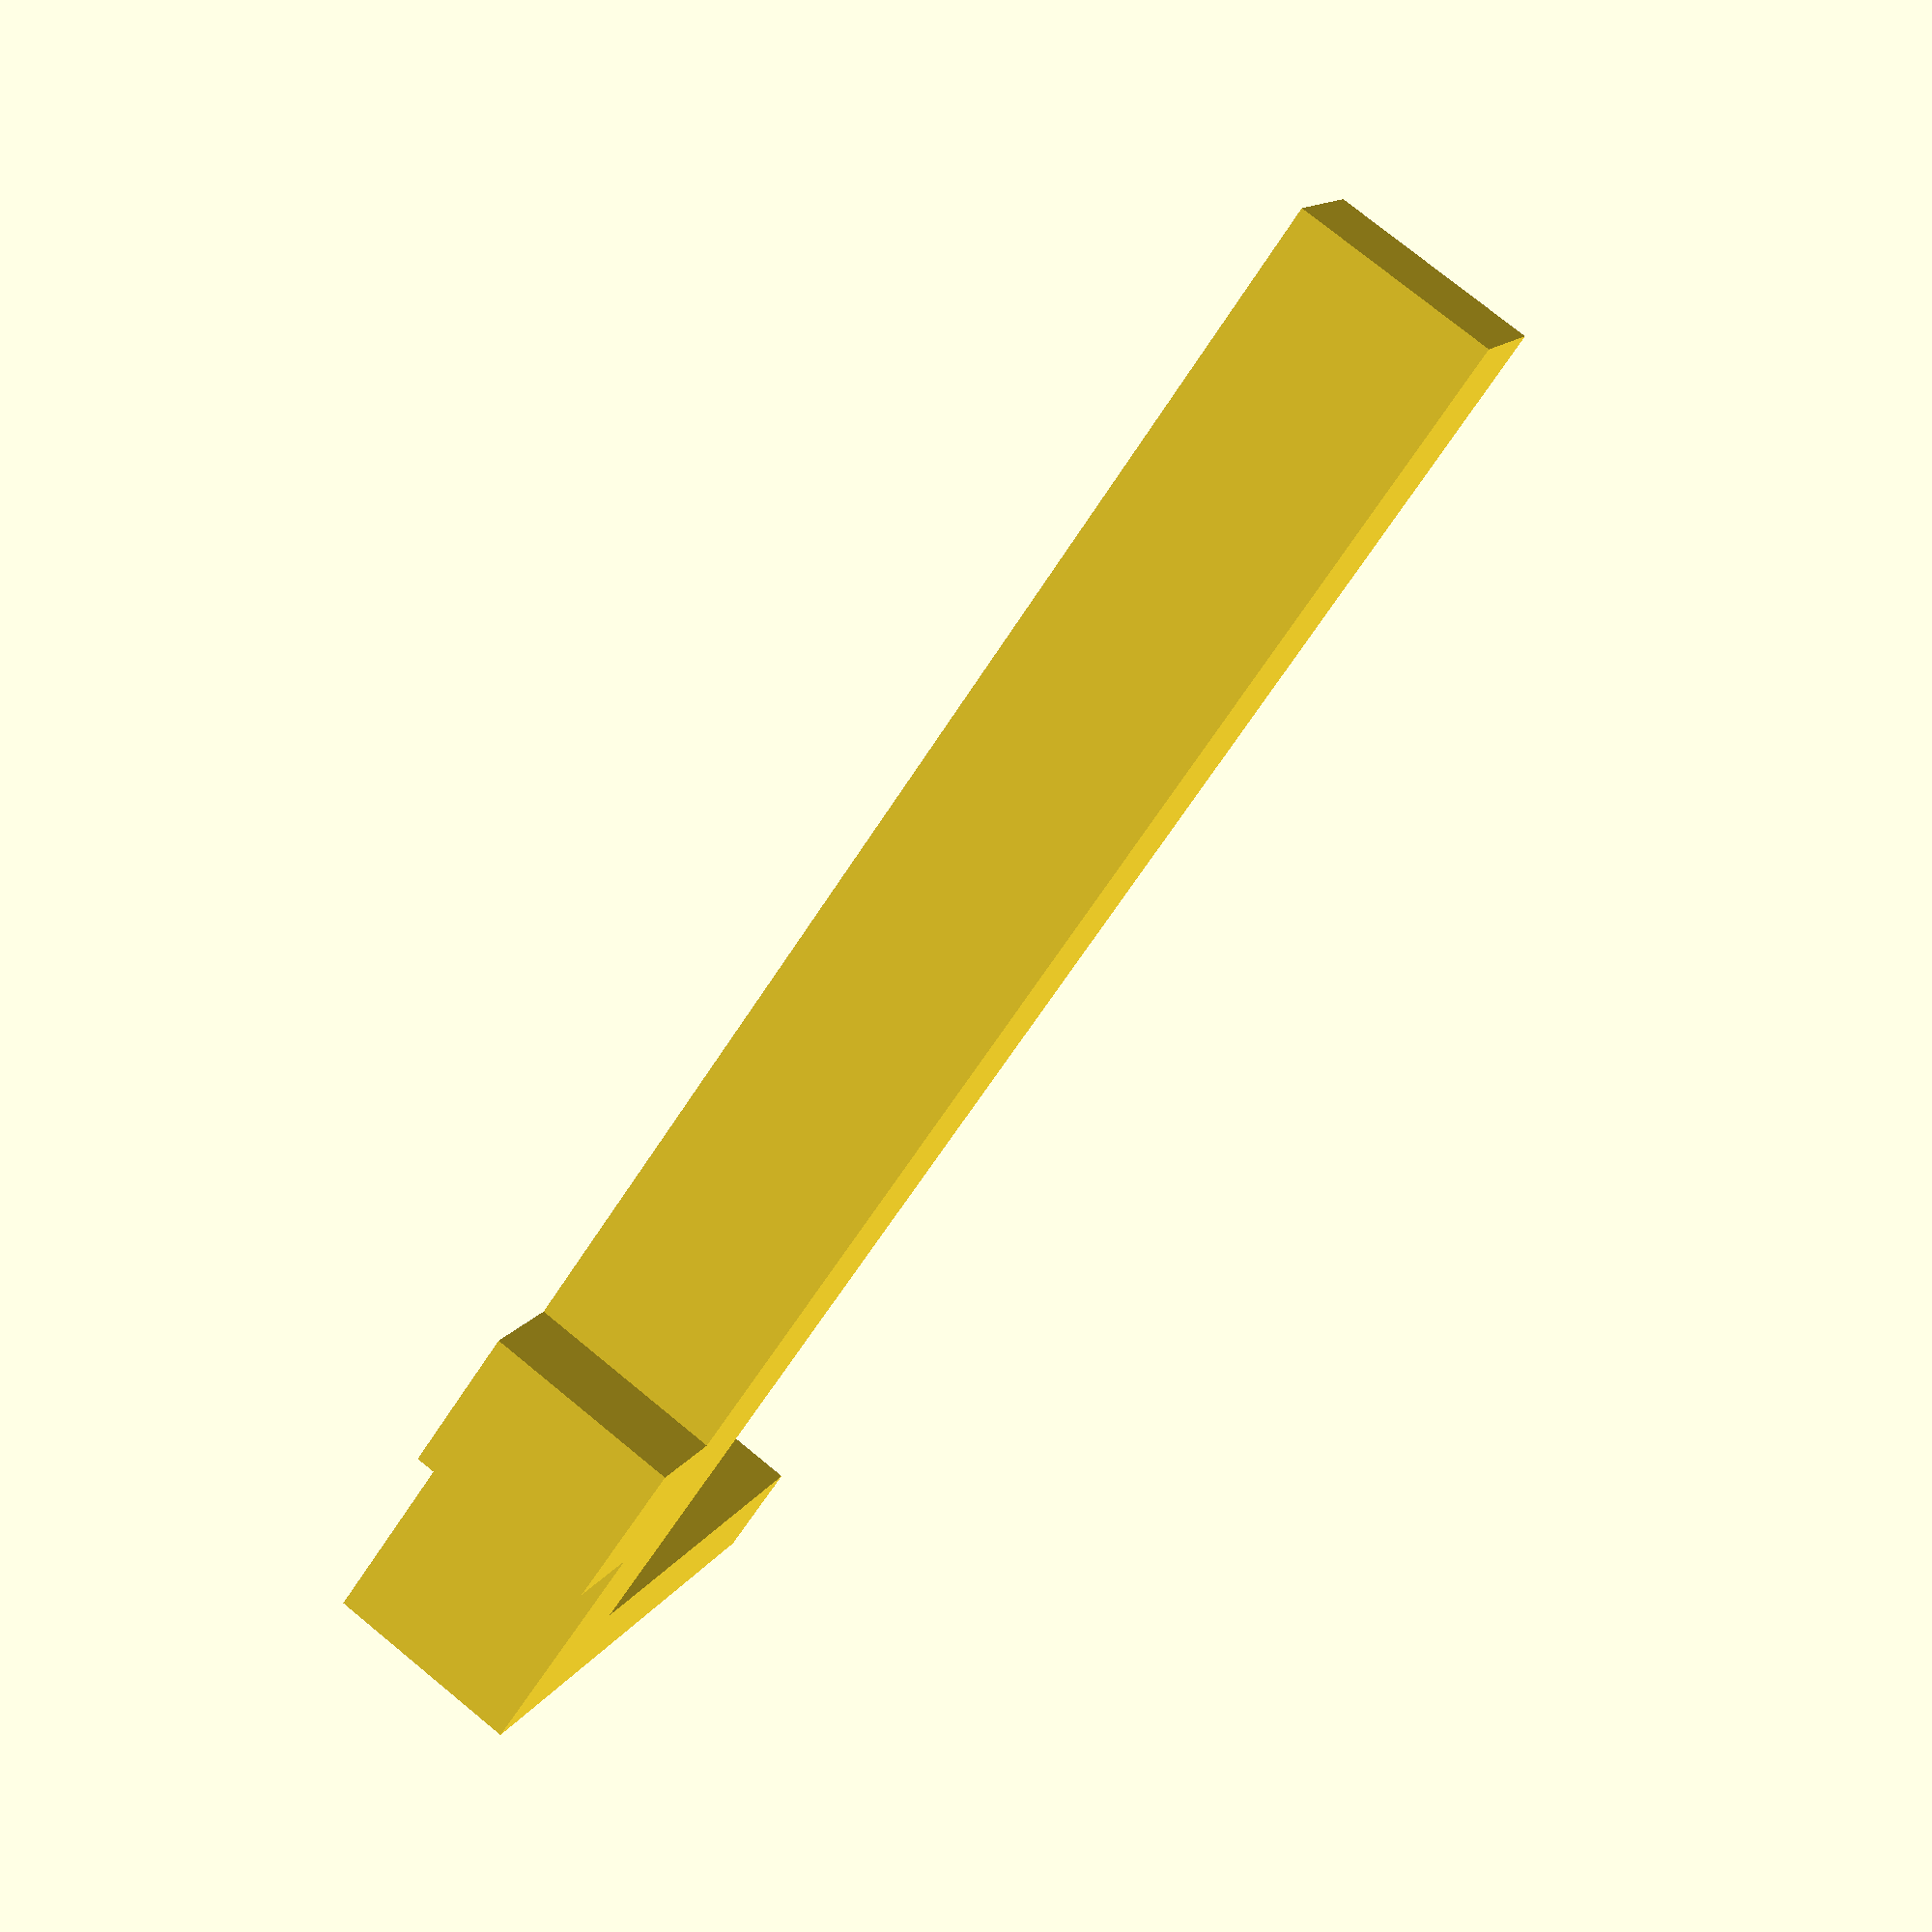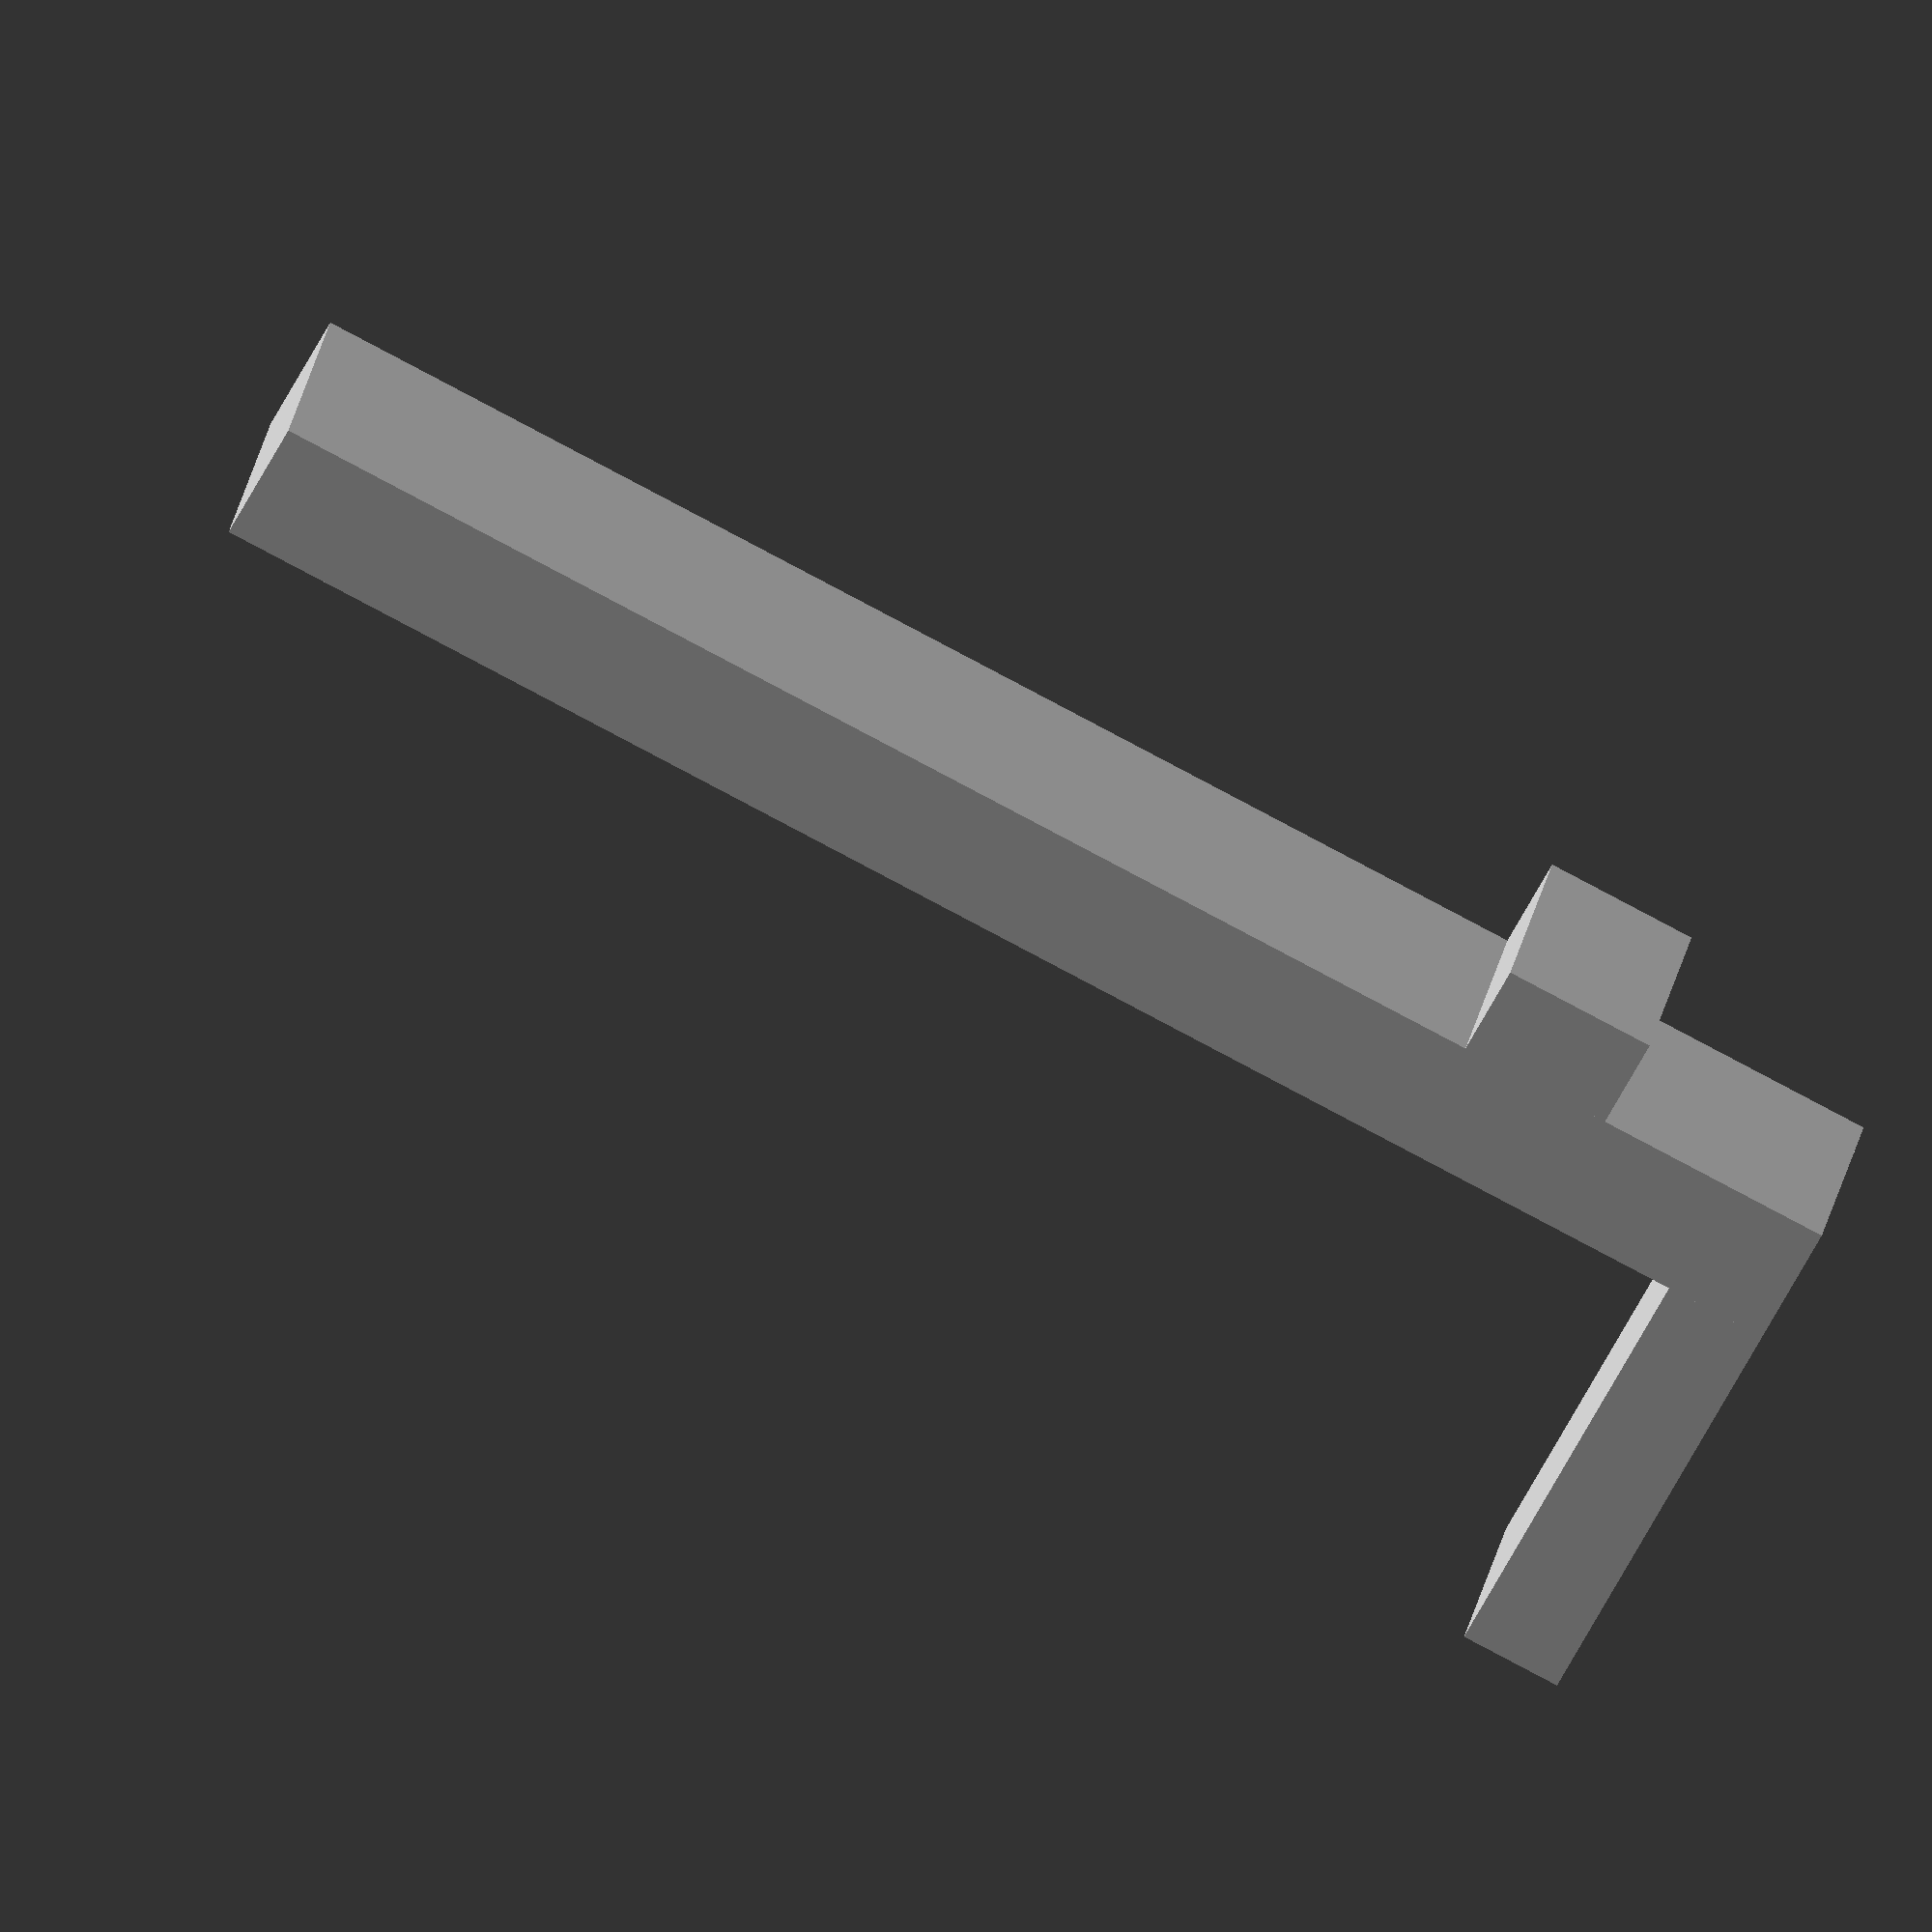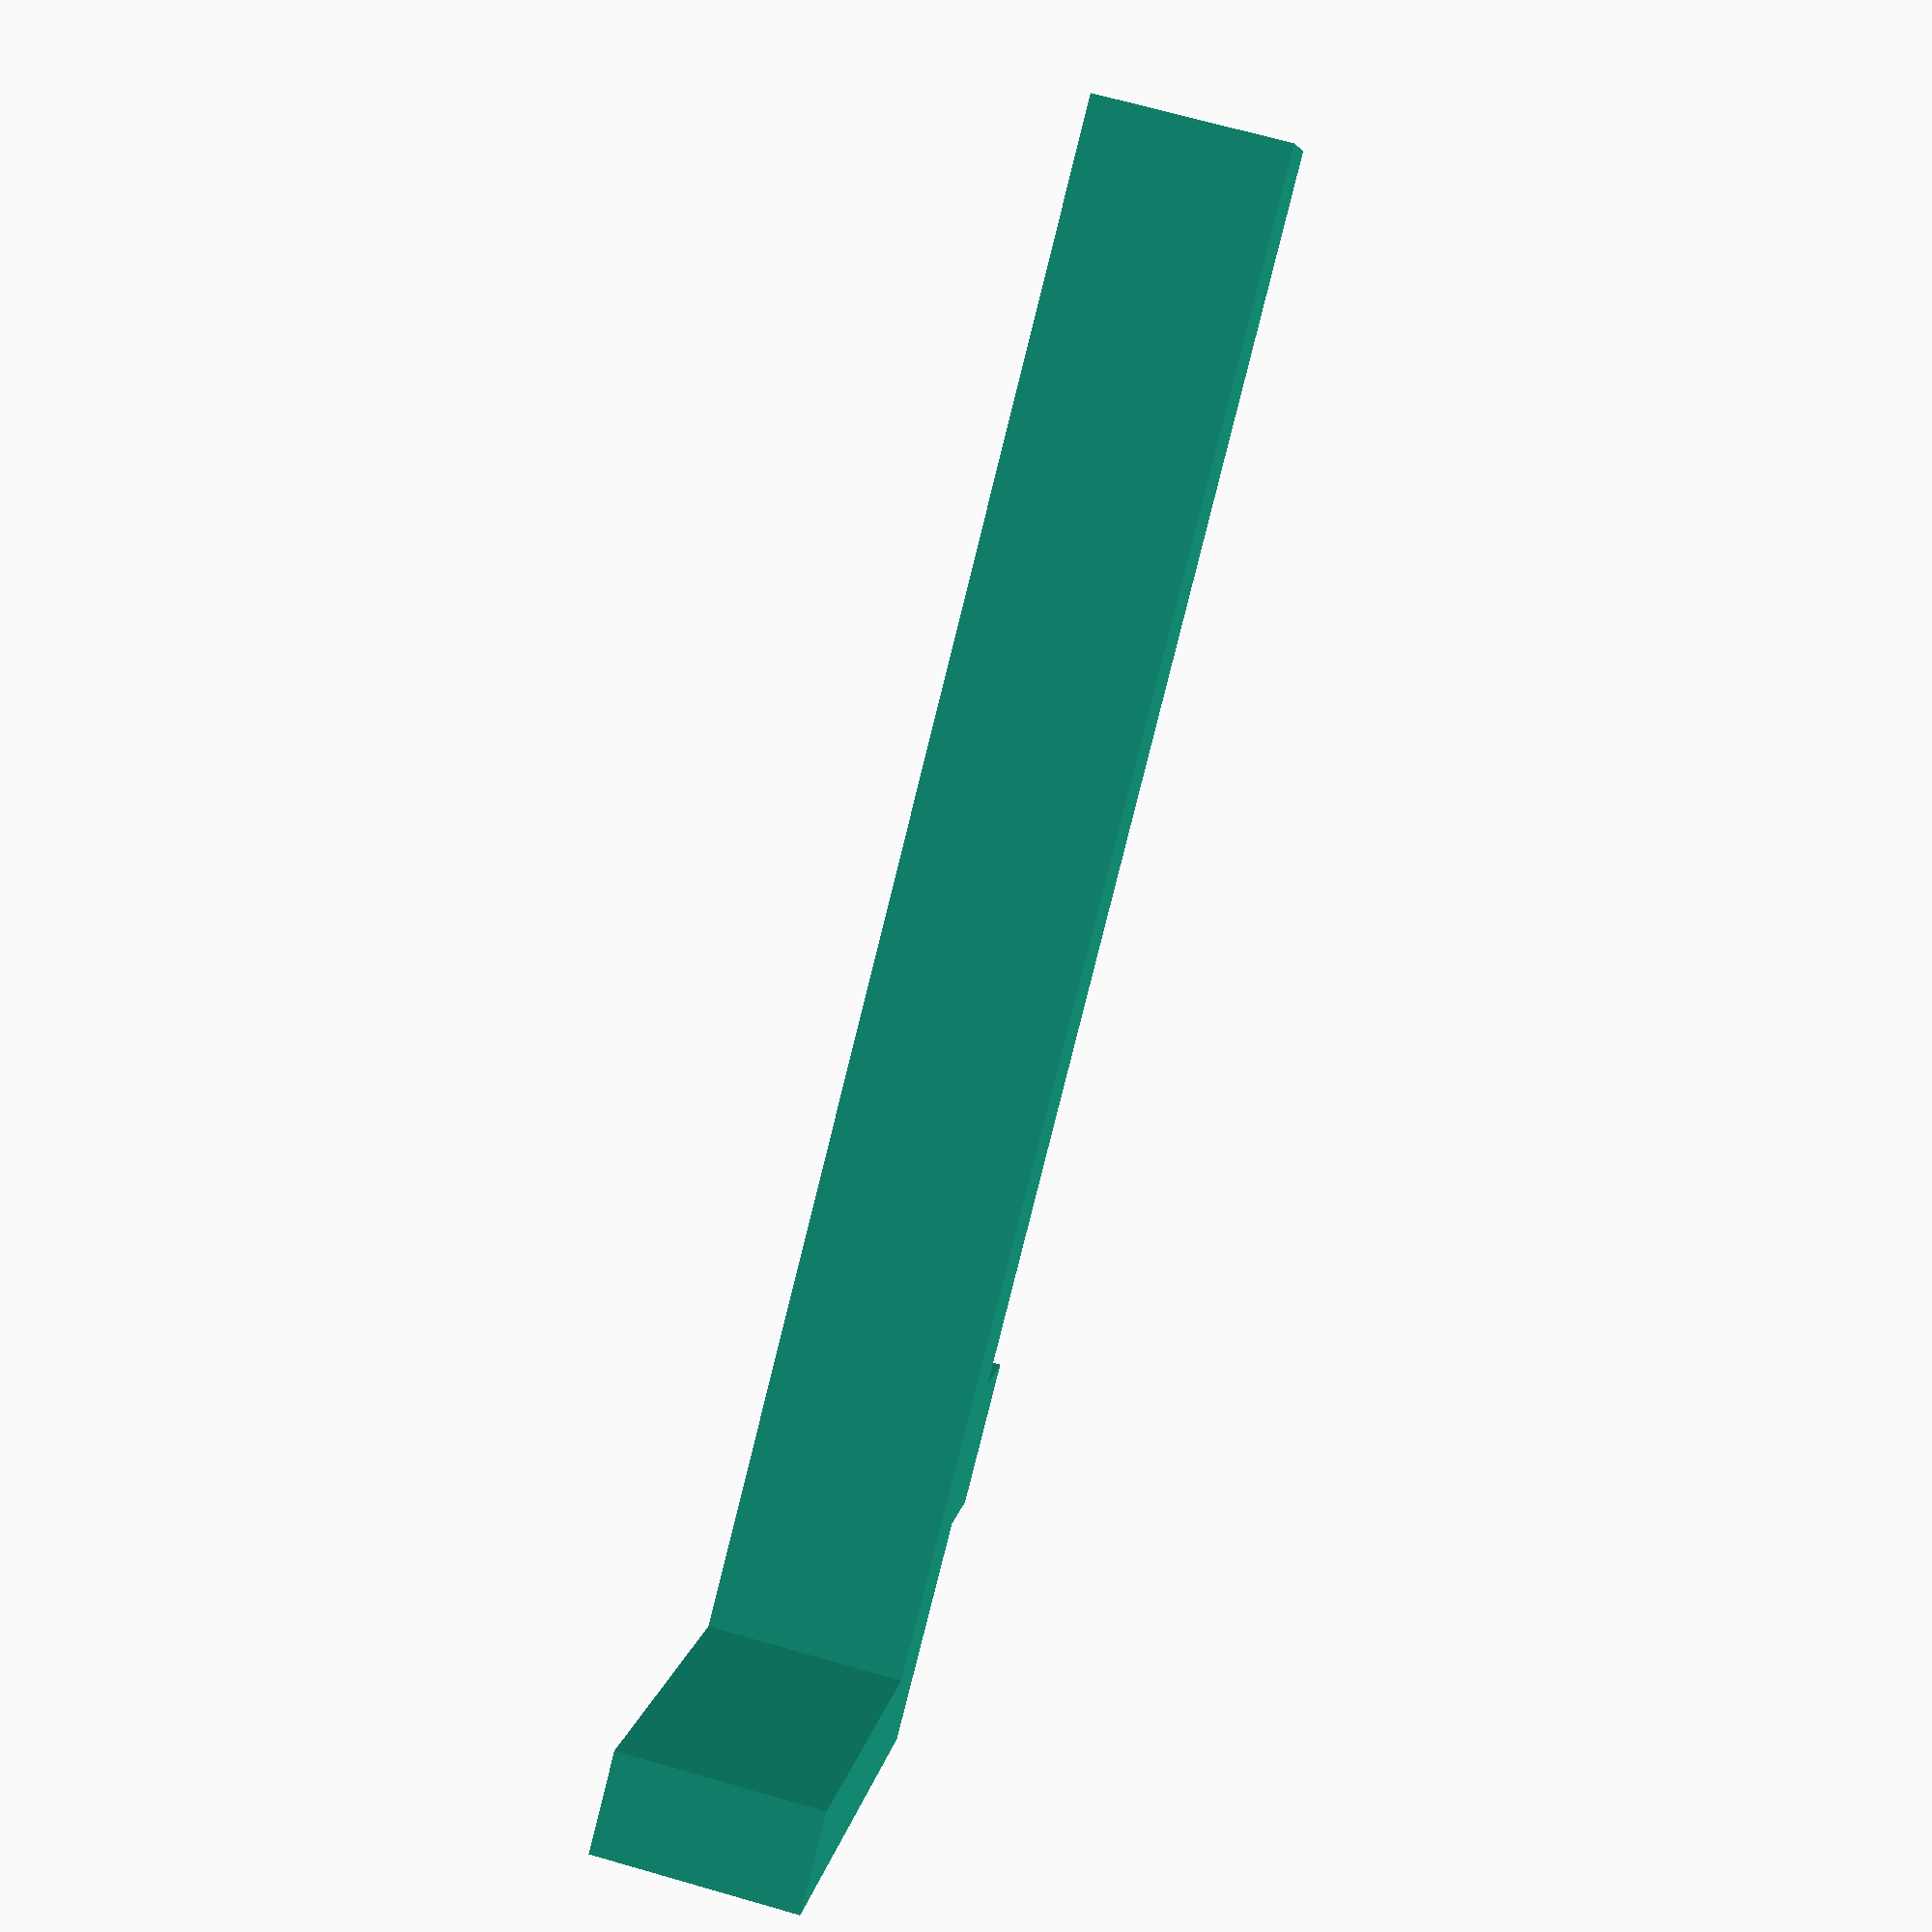
<openscad>
cube(
    [24, 16, 198],
    false
);

translate([0, -12, 28])
    cube(
        [24, 12, 18],
        false
    );

translate([0, 16, 0])
    cube(
        [24, 55, 12],
        false
    );
    
</openscad>
<views>
elev=244.6 azim=203.3 roll=212.5 proj=p view=solid
elev=80.9 azim=295.1 roll=62.0 proj=o view=wireframe
elev=261.6 azim=7.9 roll=194.0 proj=p view=wireframe
</views>
